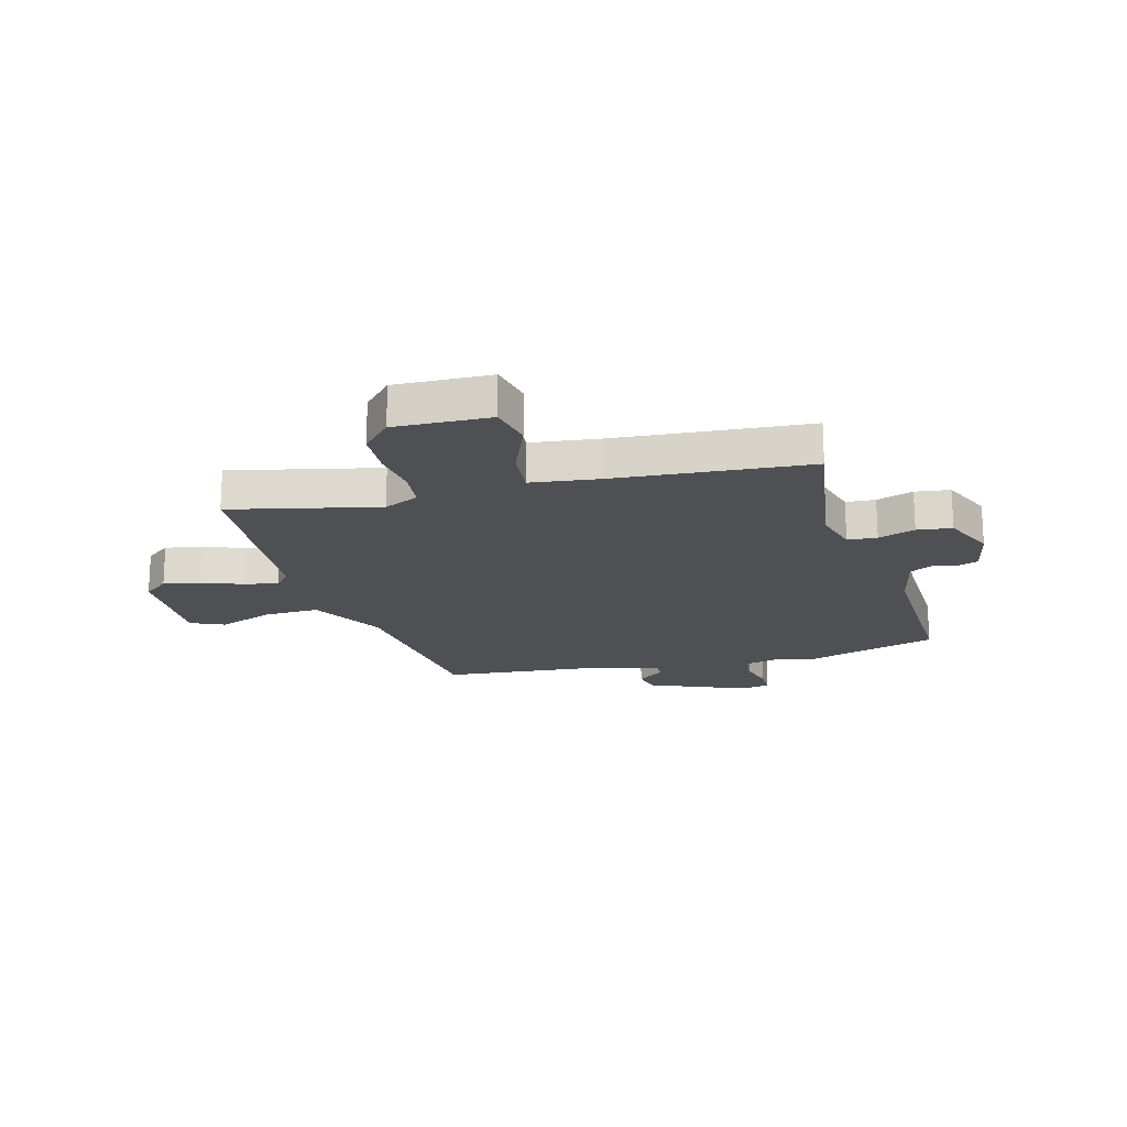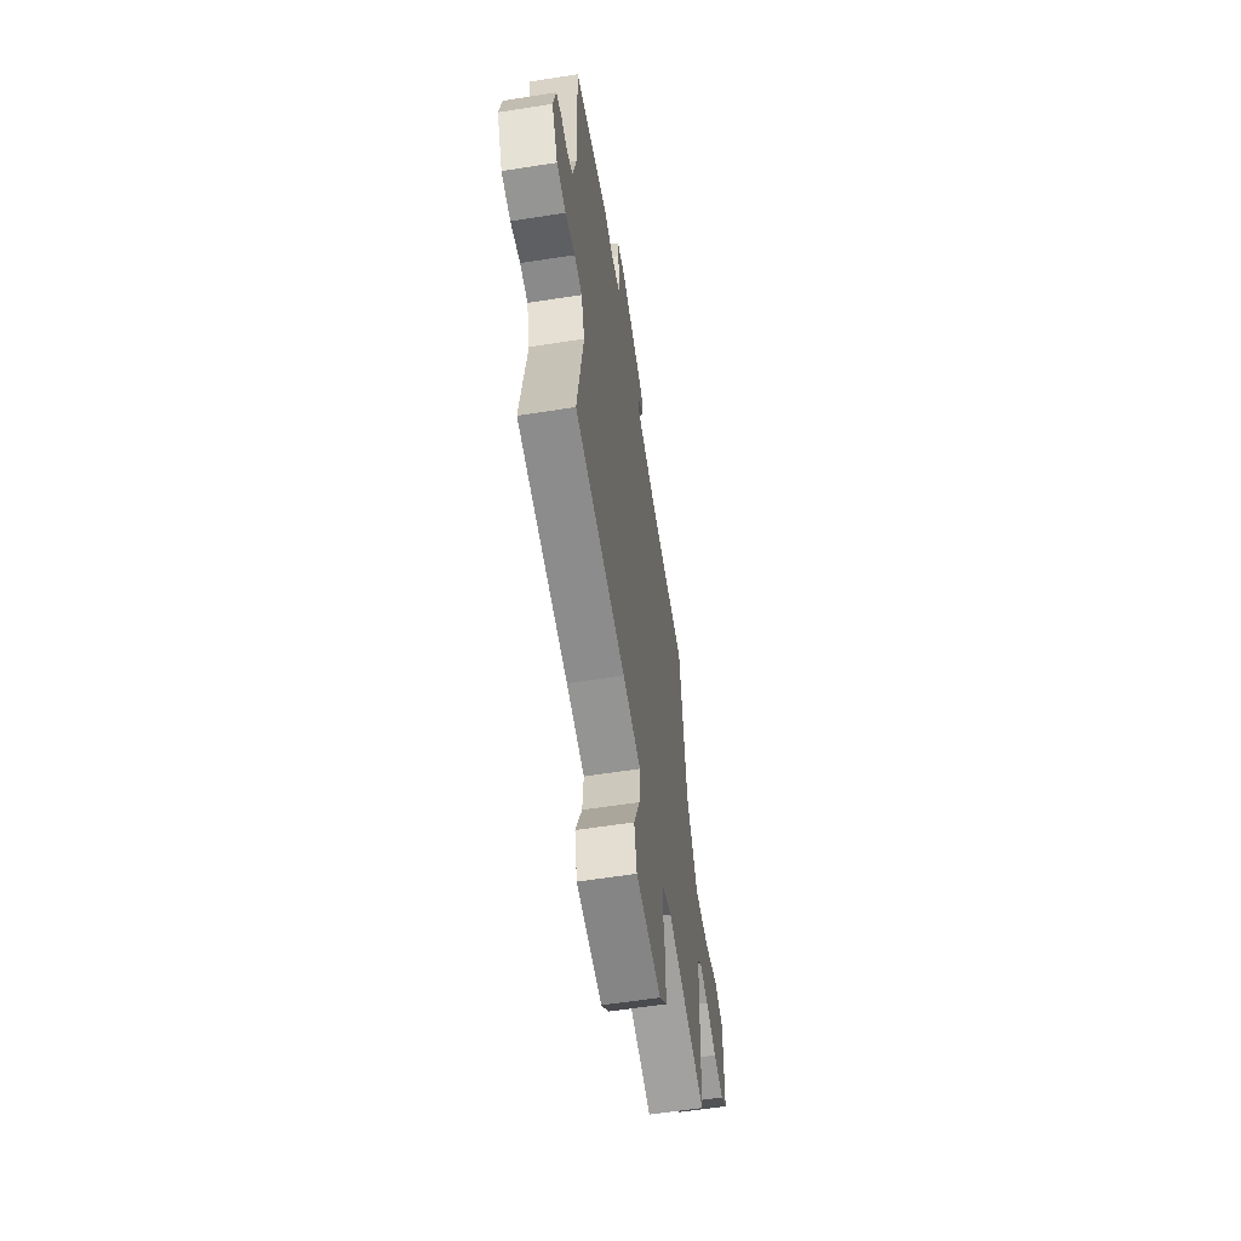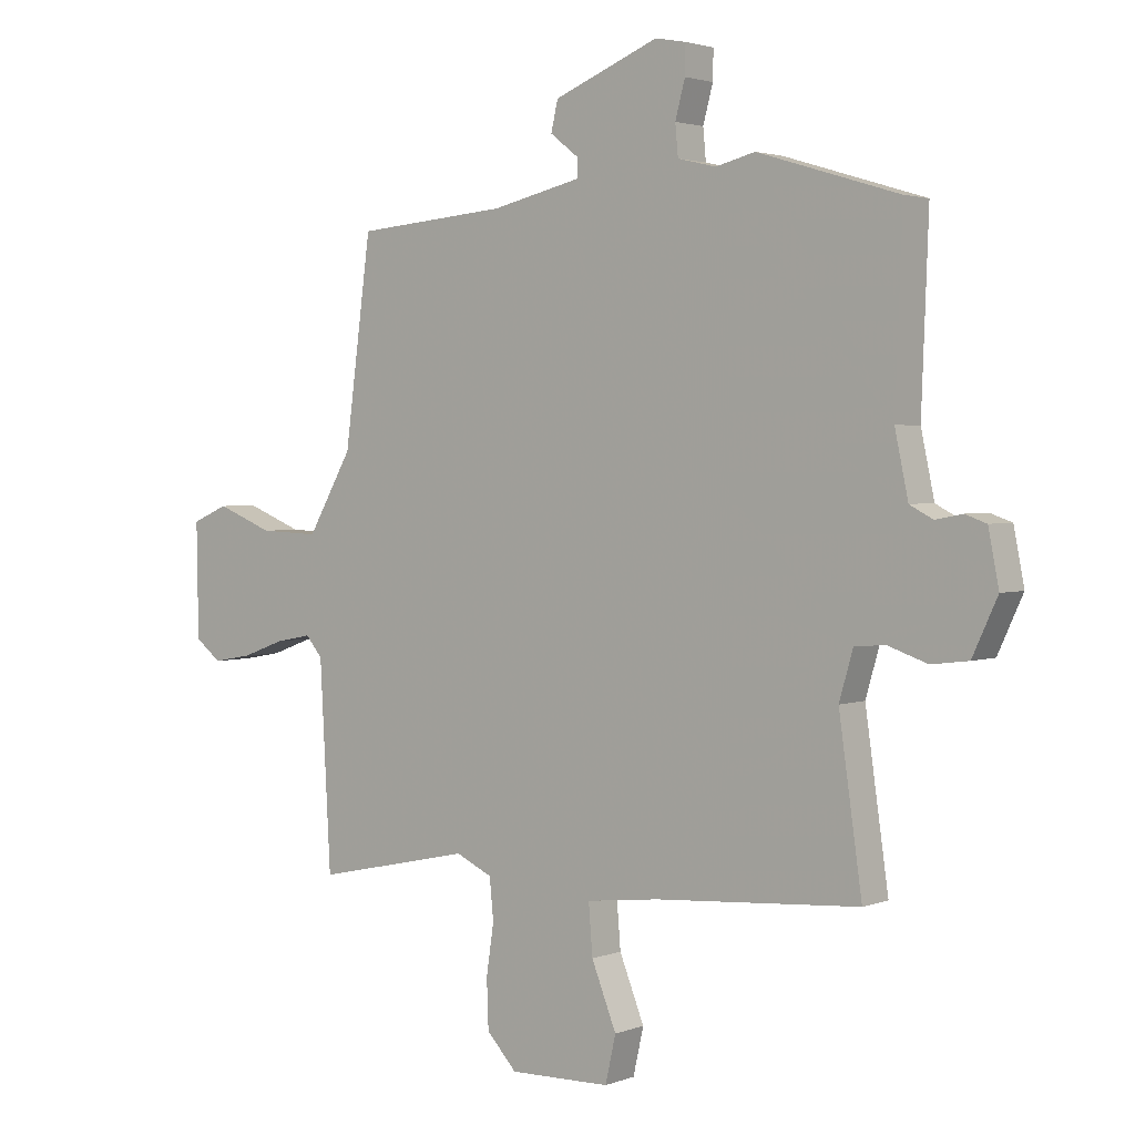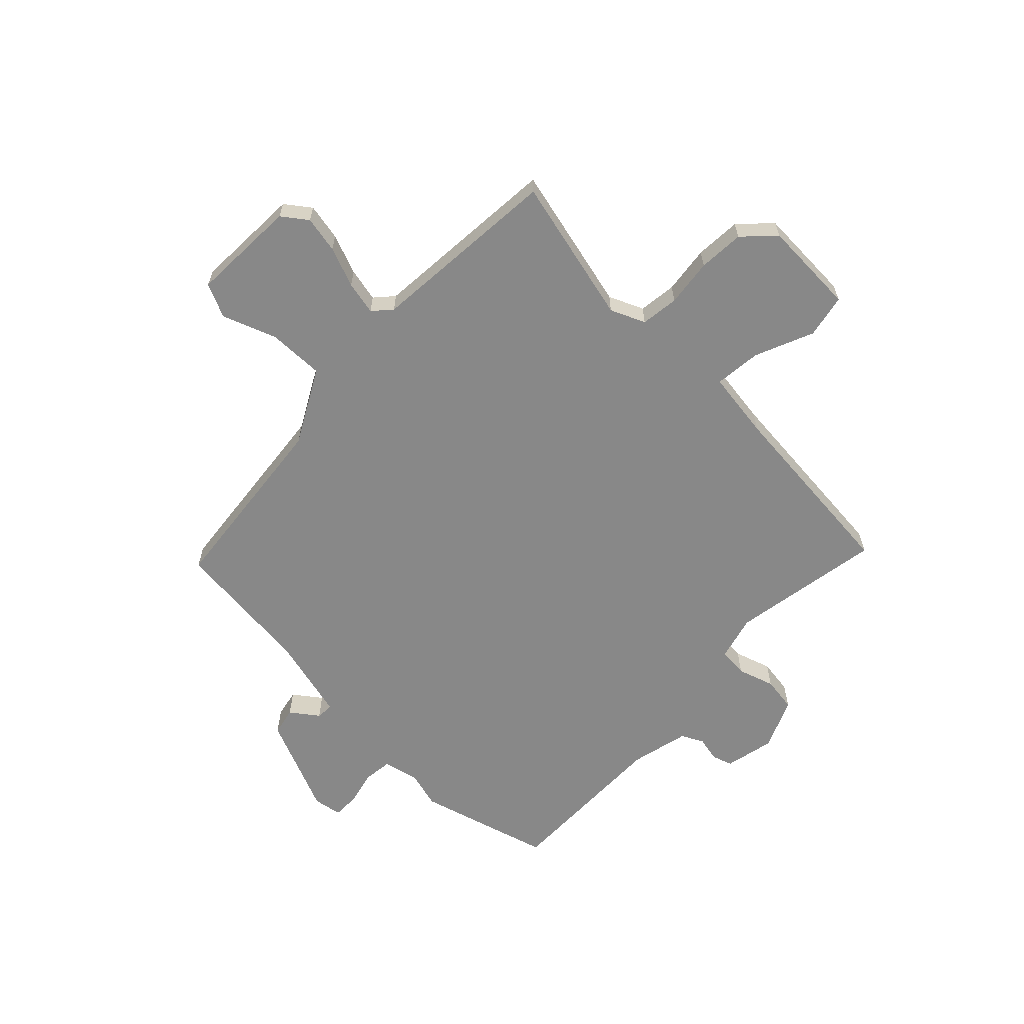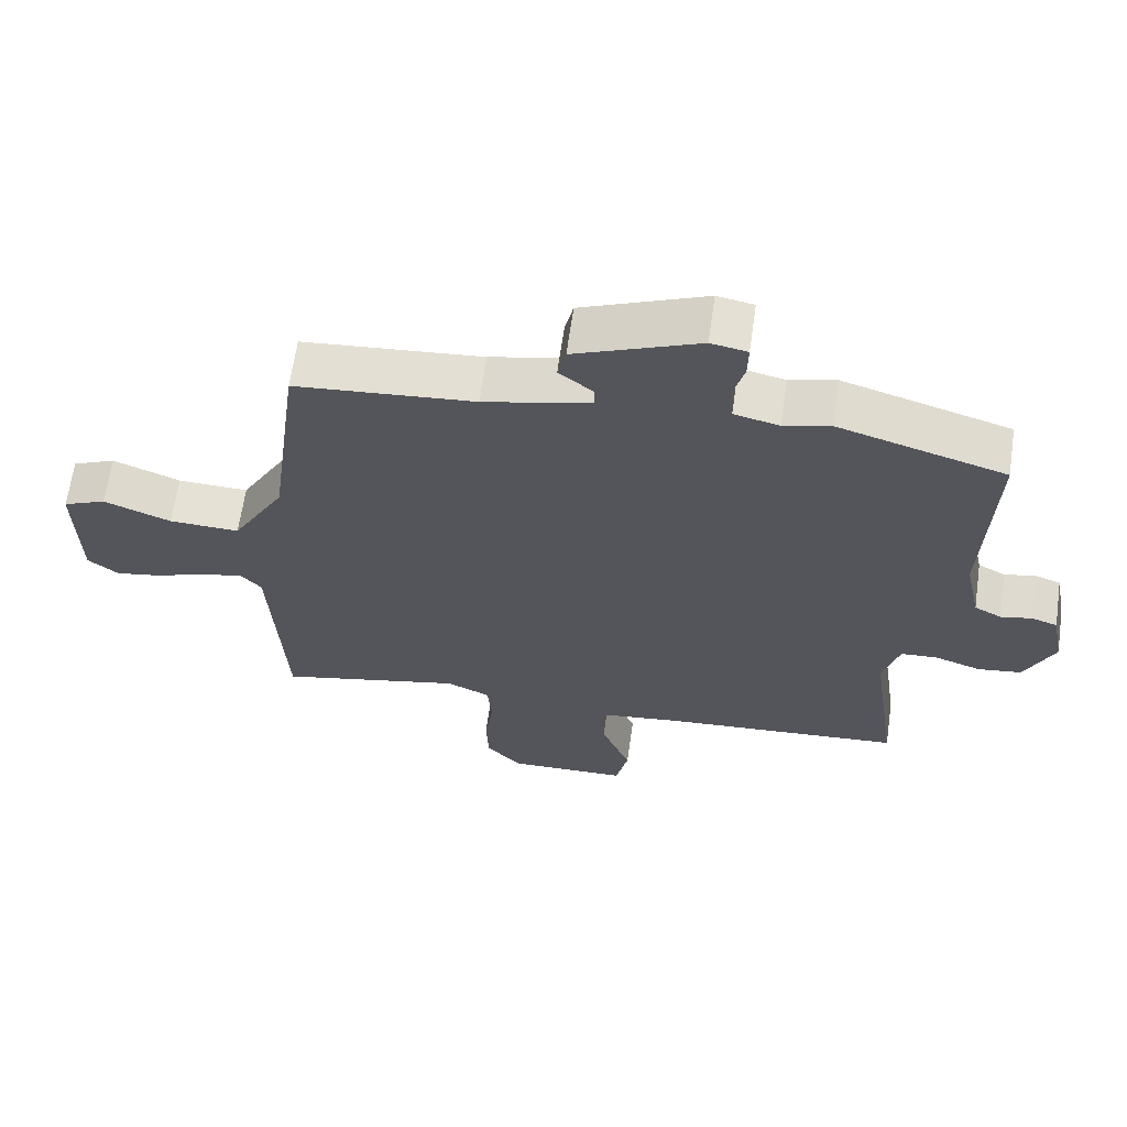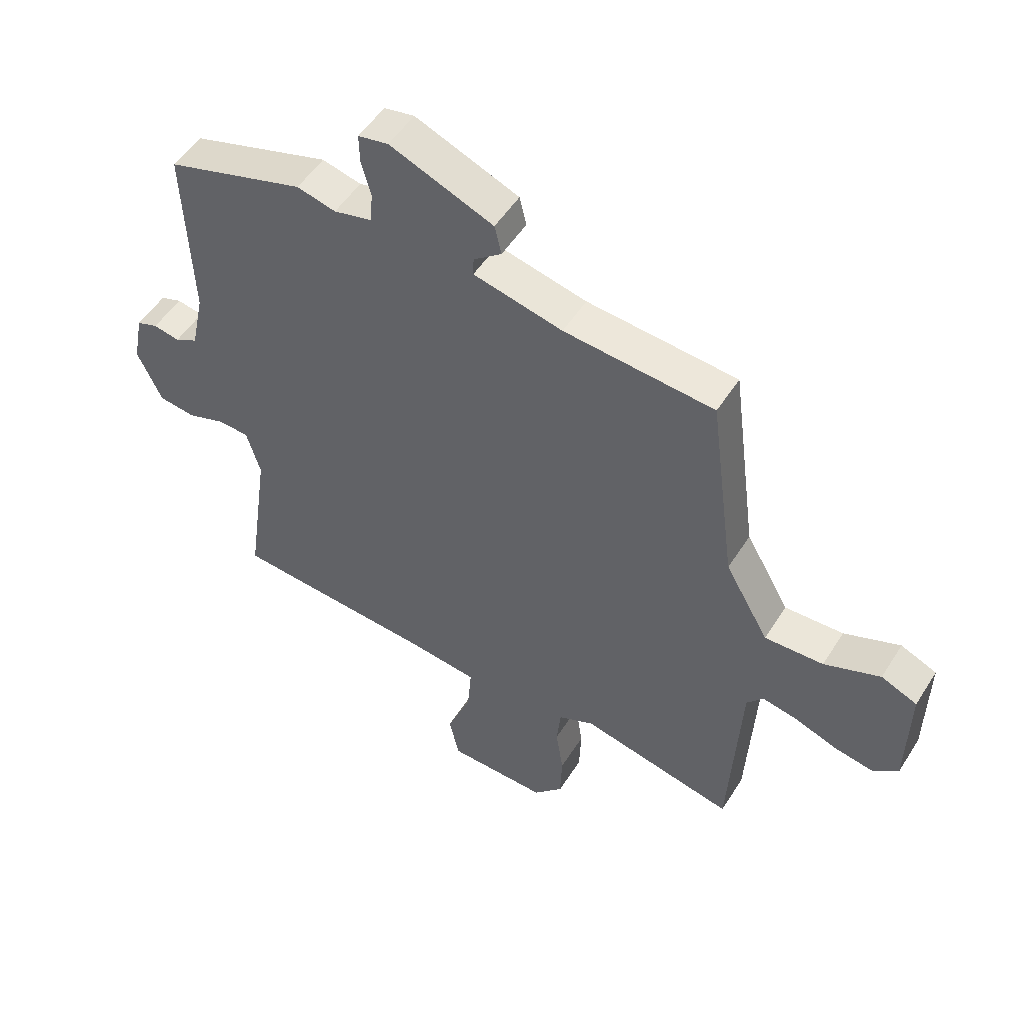
<metadata>
{"format":"obj","ext":"obj","renderer":"f3d","projection":"perspective","resolution":1024,"background":"white","views":[{"elev":-19.2,"azim":-165.3,"up":"+Y"},{"elev":-60.4,"azim":-80.9,"up":"+Z"},{"elev":2.5,"azim":-142.1,"up":"+Z"},{"elev":-62.8,"azim":134.6,"up":"+Y"},{"elev":64.5,"azim":-171.9,"up":"+Z"},{"elev":51.7,"azim":31.5,"up":"+Z"}]}
</metadata>
<code>
v 0.418 0.07 0.479
v 0.464 0.07 0.132
v 0.541 0.07 -0.002
v 0.644 0.07 0.002
v 0.742 0.07 0.041
v 0.805 0.07 0.014
v 0.802 0.07 -0.182
v 0.757 0.07 -0.217
v 0.689 0.07 -0.205
v 0.615 0.07 -0.178
v 0.553 0.07 -0.166
v 0.524 0.07 -0.2
v 0.505 0.07 -0.551
v 0.234 0.07 -0.492
v 0.171 0.07 -0.521
v 0.164 0.07 -0.591
v 0.177 0.07 -0.678
v 0.174 0.07 -0.762
v 0.122 0.07 -0.818
v -0.053 0.07 -0.814
v -0.071 0.07 -0.734
v -0.028 0.07 -0.626
v -0.021 0.07 -0.54
v -0.147 0.07 -0.525
v -0.5 0.07 -0.5
v -0.46 0.07 -0.22
v -0.484 0.07 -0.137
v -0.538 0.07 -0.134
v -0.605 0.07 -0.157
v -0.669 0.07 -0.149
v -0.712 0.07 -0.056
v -0.694 0.07 0.036
v -0.657 0.07 0.049
v -0.611 0.07 0.04
v -0.571 0.07 0.061
v -0.548 0.07 0.169
v -0.56 0.07 0.482
v -0.317 0.07 0.556
v -0.249 0.07 0.539
v -0.183 0.07 0.555
v -0.178 0.07 0.608
v -0.195 0.07 0.671
v -0.196 0.07 0.721
v -0.143 0.07 0.731
v 0.038 0.07 0.658
v 0.05 0.07 0.607
v 0.001 0.07 0.569
v 0 0.07 0.537
v 0.156 0.07 0.501
v 0.418 0 0.479
v 0.464 0 0.132
v 0.541 0 -0.002
v 0.644 0 0.002
v 0.742 0 0.041
v 0.805 0 0.014
v 0.802 0 -0.182
v 0.757 0 -0.217
v 0.689 0 -0.205
v 0.615 0 -0.178
v 0.553 0 -0.166
v 0.524 0 -0.2
v 0.505 0 -0.551
v 0.234 0 -0.492
v 0.171 0 -0.521
v 0.164 0 -0.591
v 0.177 0 -0.678
v 0.174 0 -0.762
v 0.122 0 -0.818
v -0.053 0 -0.814
v -0.071 0 -0.734
v -0.028 0 -0.626
v -0.021 0 -0.54
v -0.147 0 -0.525
v -0.5 0 -0.5
v -0.46 0 -0.22
v -0.484 0 -0.137
v -0.538 0 -0.134
v -0.605 0 -0.157
v -0.669 0 -0.149
v -0.712 0 -0.056
v -0.694 0 0.036
v -0.657 0 0.049
v -0.611 0 0.04
v -0.571 0 0.061
v -0.548 0 0.169
v -0.56 0 0.482
v -0.317 0 0.556
v -0.249 0 0.539
v -0.183 0 0.555
v -0.178 0 0.608
v -0.195 0 0.671
v -0.196 0 0.721
v -0.143 0 0.731
v 0.038 0 0.658
v 0.05 0 0.607
v 0.001 0 0.569
v 0 0 0.537
v 0.156 0 0.501
f 44 45 46 47
f 44 47 48
f 41 42 43 44
f 40 41 44 48
f 39 40 48 49
f 36 37 38 39
f 35 36 39 49
f 31 32 33 34
f 31 34 35
f 28 29 30 31
f 27 28 31 35
f 24 25 26
f 23 24 26 27
f 19 20 21 22
f 19 22 23
f 16 17 18 19
f 15 16 19 23
f 14 15 23 27
f 12 13 14 27
f 7 8 9 10
f 7 10 11
f 4 5 6 7
f 3 4 7 11
f 2 3 11 12
f 49 1 2
f 27 35 49
f 2 12 27 49
f 96 95 94 93
f 97 96 93
f 93 92 91 90
f 97 93 90 89
f 98 97 89 88
f 88 87 86 85
f 98 88 85 84
f 83 82 81 80
f 84 83 80
f 80 79 78 77
f 84 80 77 76
f 75 74 73
f 76 75 73 72
f 71 70 69 68
f 72 71 68
f 68 67 66 65
f 72 68 65 64
f 76 72 64 63
f 76 63 62 61
f 59 58 57 56
f 60 59 56
f 56 55 54 53
f 60 56 53 52
f 61 60 52 51
f 51 50 98
f 98 84 76
f 98 76 61 51
f 1 50 51 2
f 2 51 52 3
f 3 52 53 4
f 4 53 54 5
f 5 54 55 6
f 6 55 56 7
f 7 56 57 8
f 8 57 58 9
f 9 58 59 10
f 10 59 60 11
f 11 60 61 12
f 12 61 62 13
f 13 62 63 14
f 14 63 64 15
f 15 64 65 16
f 16 65 66 17
f 17 66 67 18
f 18 67 68 19
f 19 68 69 20
f 20 69 70 21
f 21 70 71 22
f 22 71 72 23
f 23 72 73 24
f 24 73 74 25
f 25 74 75 26
f 26 75 76 27
f 27 76 77 28
f 28 77 78 29
f 29 78 79 30
f 30 79 80 31
f 31 80 81 32
f 32 81 82 33
f 33 82 83 34
f 34 83 84 35
f 35 84 85 36
f 36 85 86 37
f 37 86 87 38
f 38 87 88 39
f 39 88 89 40
f 40 89 90 41
f 41 90 91 42
f 42 91 92 43
f 43 92 93 44
f 44 93 94 45
f 45 94 95 46
f 46 95 96 47
f 47 96 97 48
f 48 97 98 49
f 49 98 50 1

</code>
